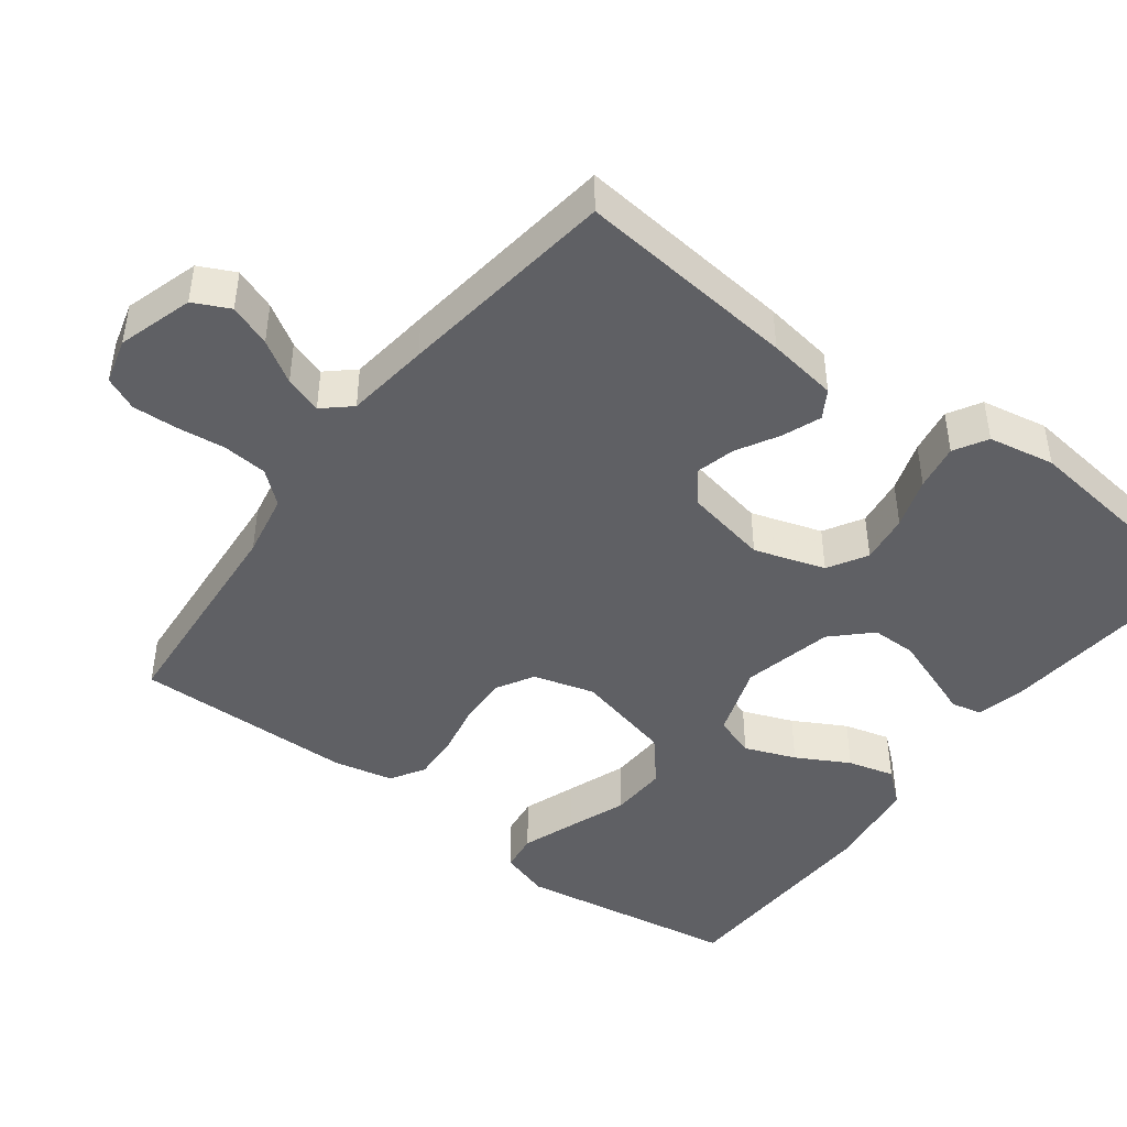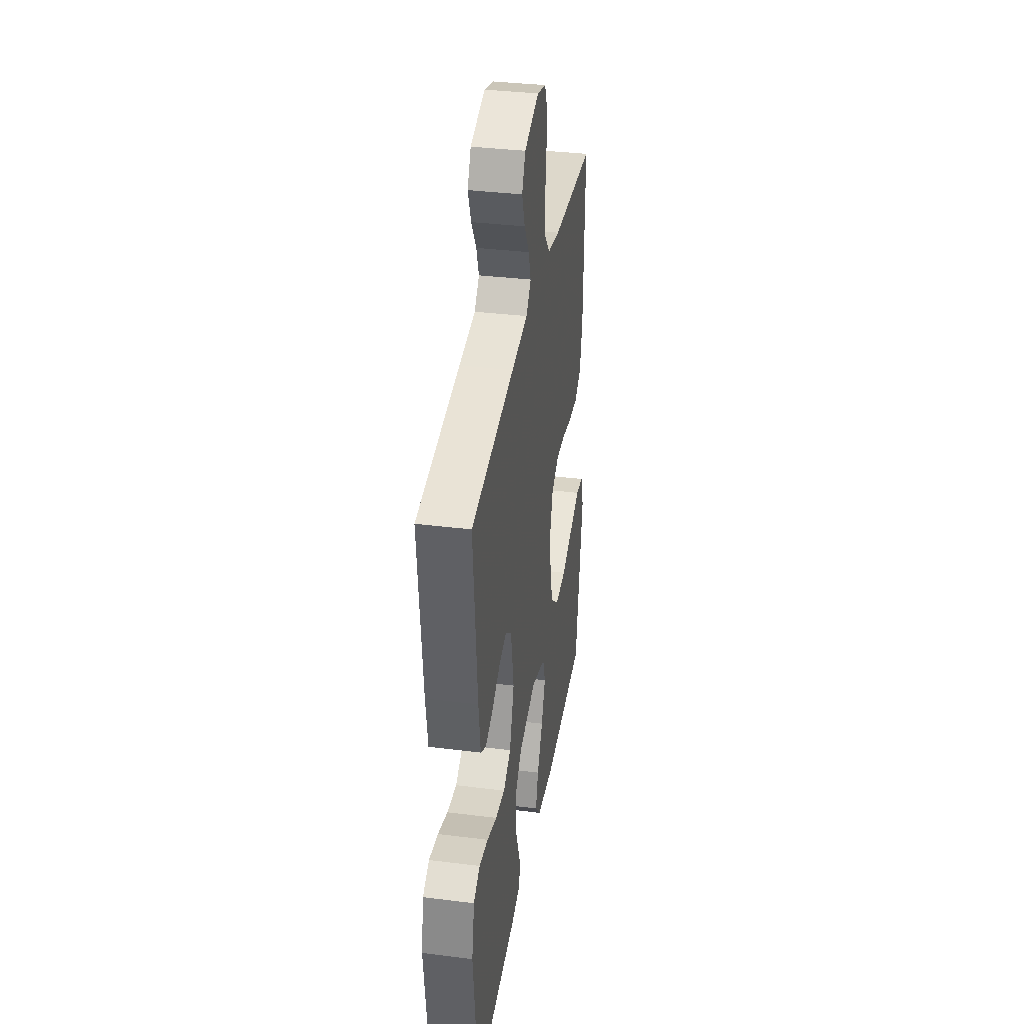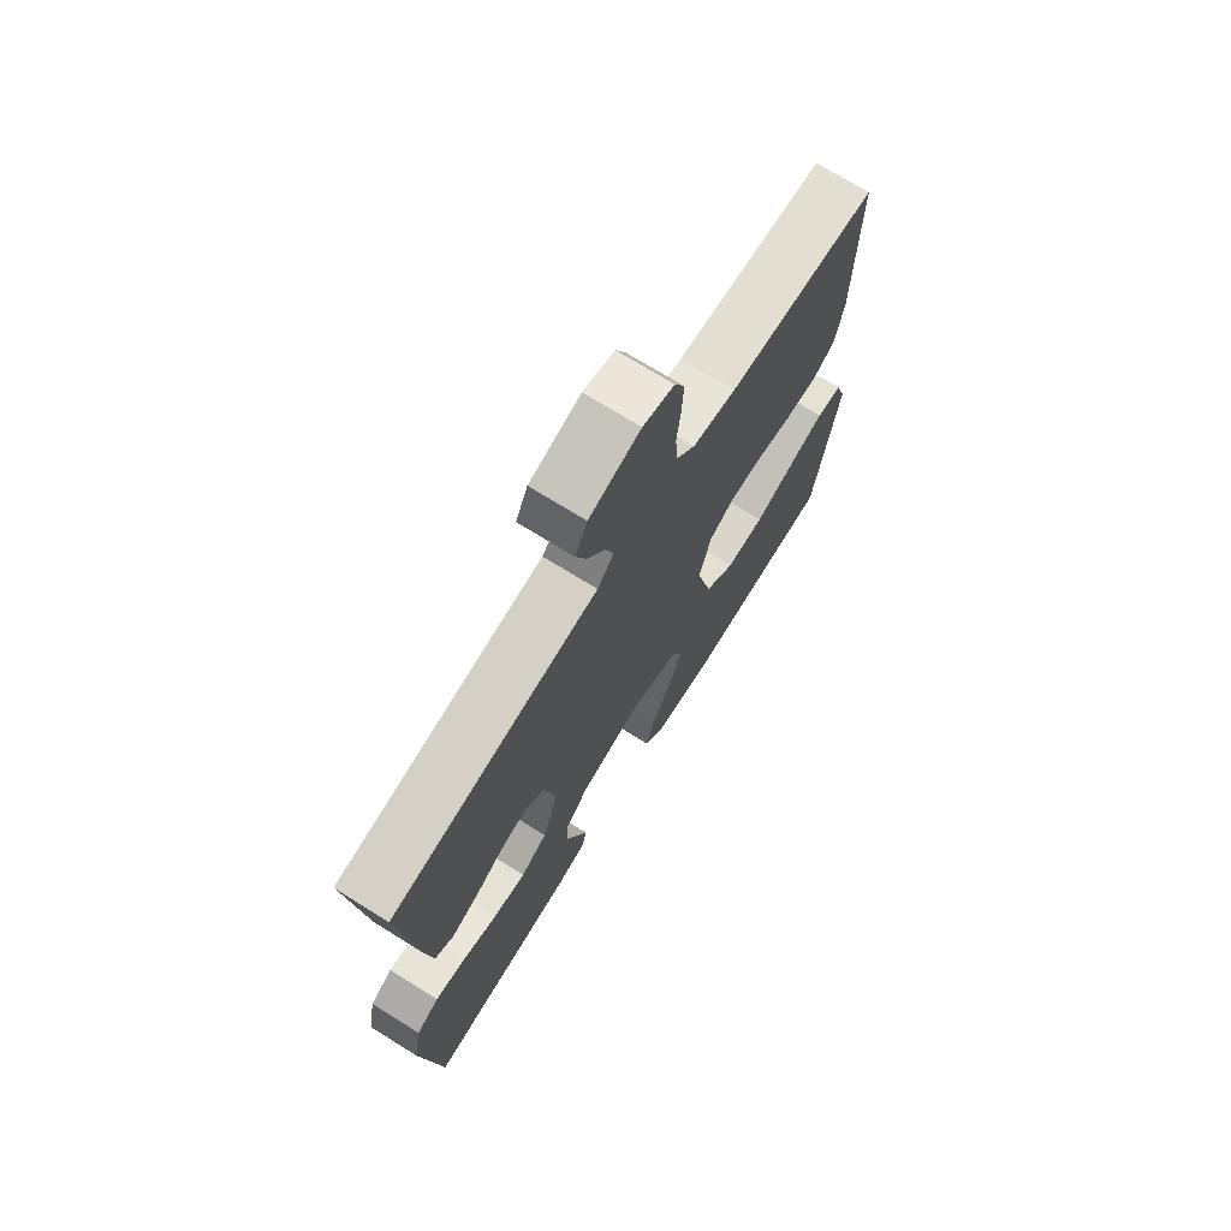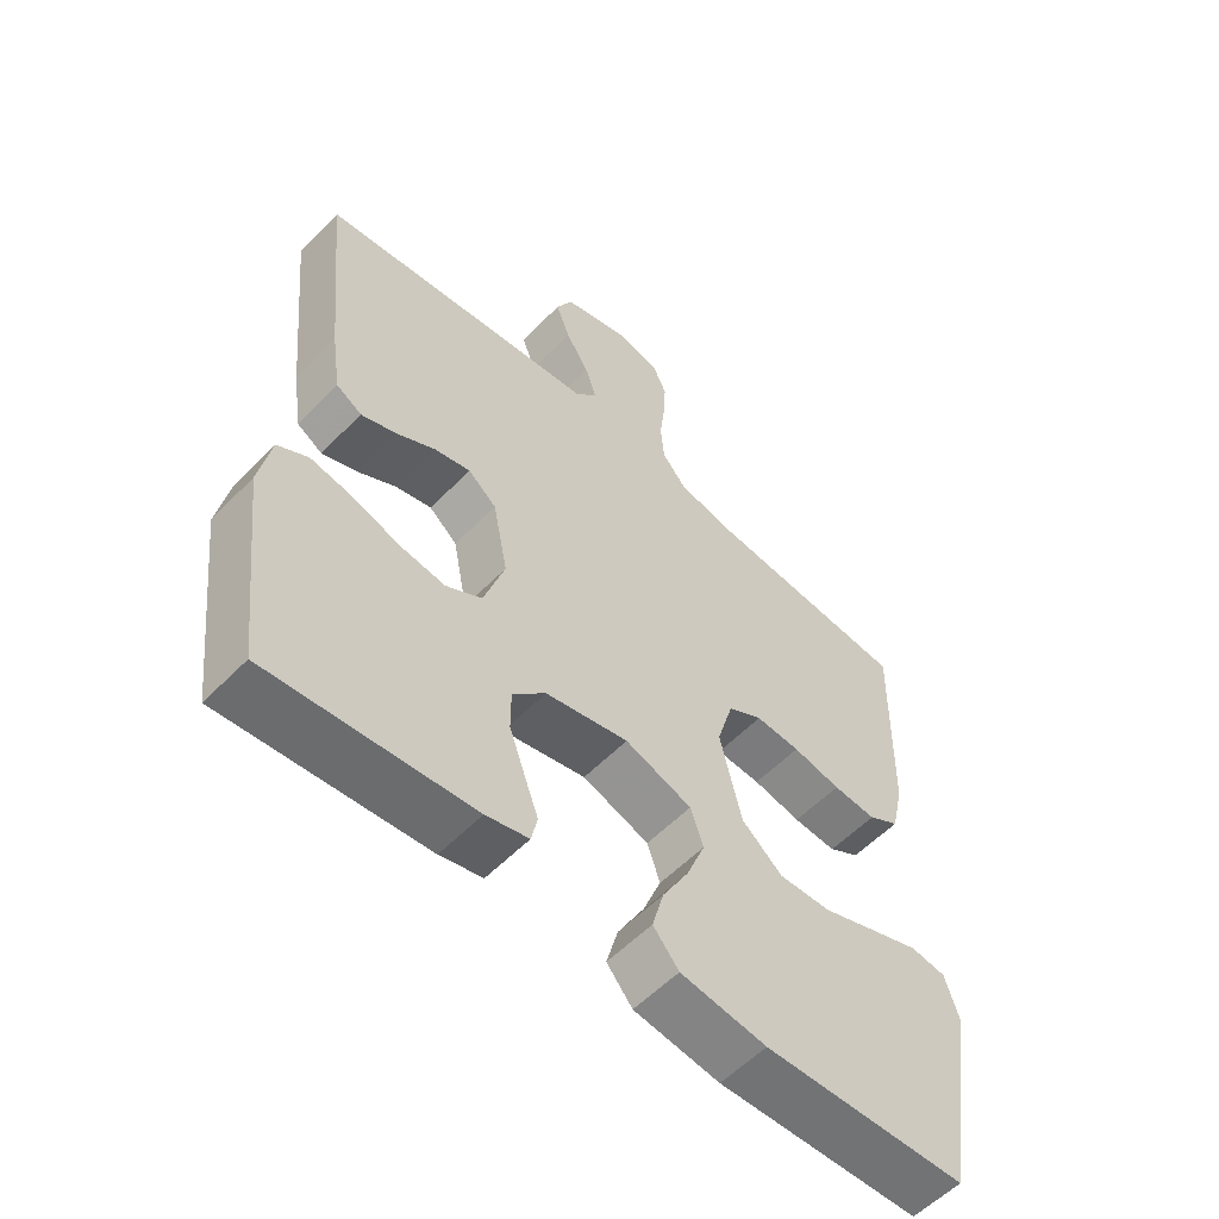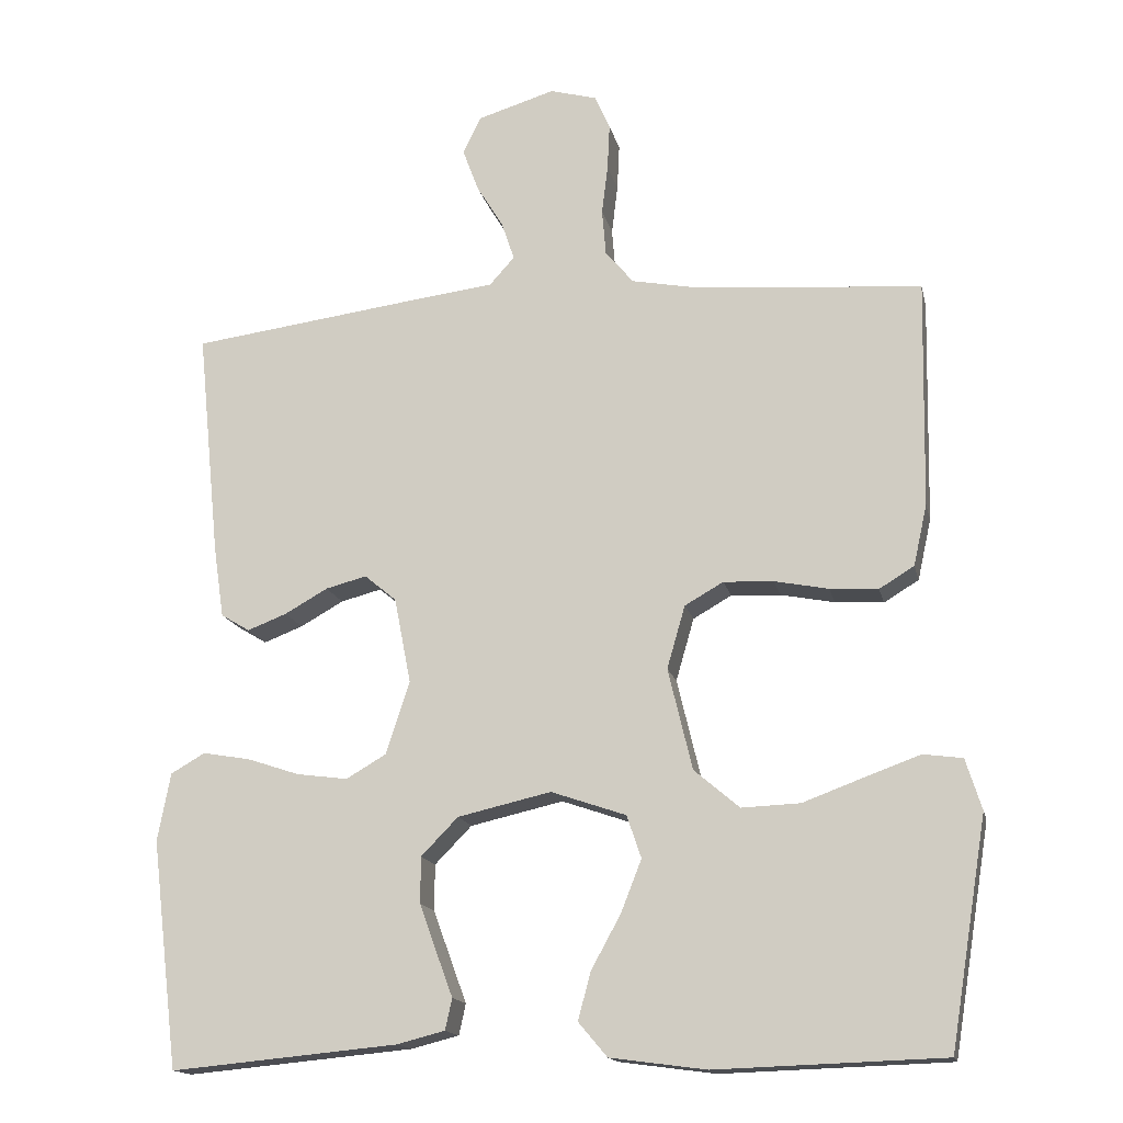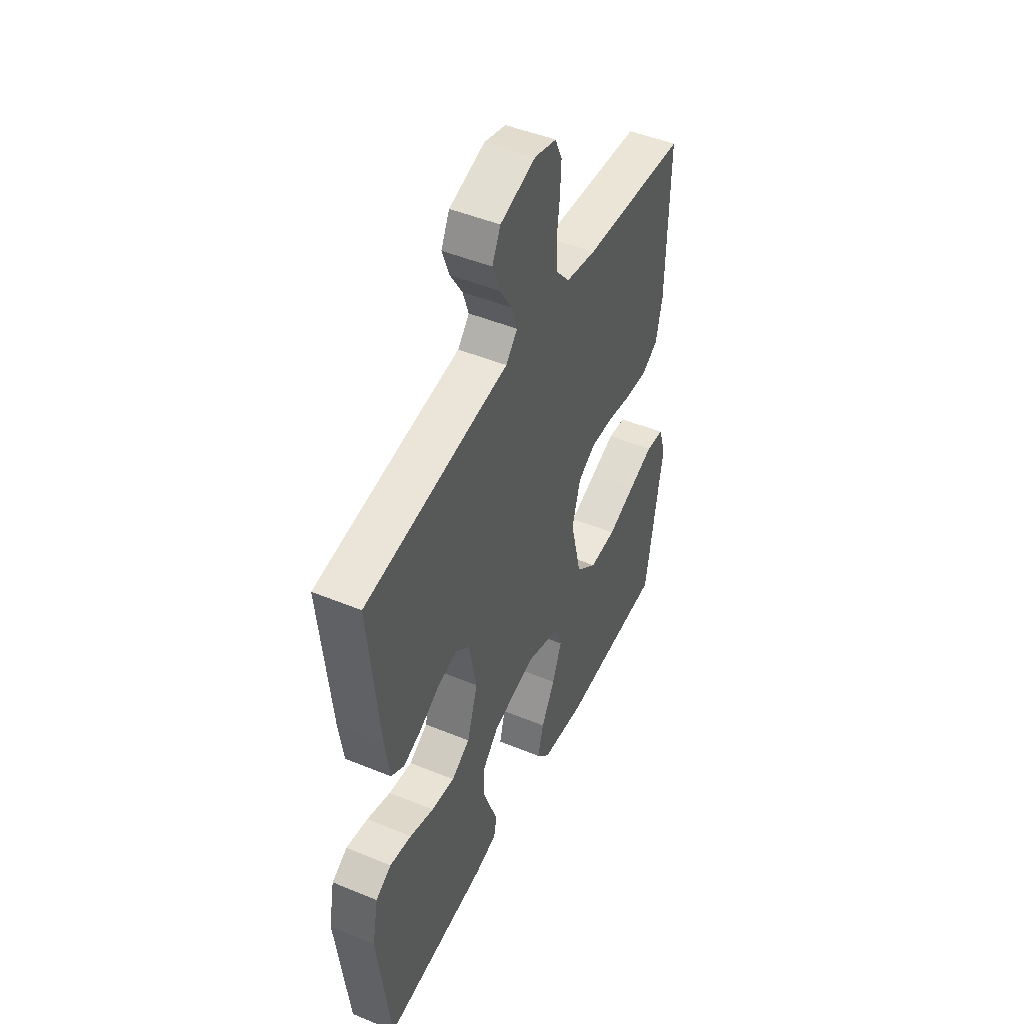
<metadata>
{"format":"obj","ext":"obj","renderer":"f3d","projection":"perspective","resolution":1024,"background":"white","views":[{"elev":-45.1,"azim":52.9,"up":"+Y"},{"elev":35.7,"azim":99.4,"up":"+Z"},{"elev":72.0,"azim":121.9,"up":"+Z"},{"elev":-57.0,"azim":136.5,"up":"+Z"},{"elev":-15.7,"azim":-167.7,"up":"+Z"},{"elev":47.3,"azim":115.0,"up":"+Z"}]}
</metadata>
<code>
v 0.5 0.07 -0.5
v 0.2 0.07 -0.472
v 0.137 0.07 -0.456
v 0.128 0.07 -0.415
v 0.149 0.07 -0.358
v 0.172 0.07 -0.294
v 0.172 0.07 -0.233
v 0.123 0.07 -0.183
v 0 0.07 -0.155
v -0.099 0.07 -0.189
v -0.118 0.07 -0.245
v -0.091 0.07 -0.314
v -0.052 0.07 -0.385
v -0.035 0.07 -0.448
v -0.073 0.07 -0.493
v -0.2 0.07 -0.51
v -0.5 0.07 -0.5
v -0.549 0.07 -0.2
v -0.528 0.07 -0.133
v -0.476 0.07 -0.126
v -0.404 0.07 -0.152
v -0.323 0.07 -0.182
v -0.246 0.07 -0.185
v -0.186 0.07 -0.134
v -0.154 0.07 0
v -0.178 0.07 0.083
v -0.229 0.07 0.112
v -0.295 0.07 0.109
v -0.366 0.07 0.095
v -0.43 0.07 0.091
v -0.476 0.07 0.119
v -0.494 0.07 0.2
v -0.5 0.07 0.5
v -0.2 0.07 0.524
v -0.113 0.07 0.541
v -0.076 0.07 0.585
v -0.071 0.07 0.646
v -0.079 0.07 0.712
v -0.082 0.07 0.773
v -0.062 0.07 0.818
v 0 0.07 0.835
v 0.102 0.07 0.804
v 0.126 0.07 0.755
v 0.105 0.07 0.698
v 0.07 0.07 0.641
v 0.053 0.07 0.59
v 0.086 0.07 0.553
v 0.2 0.07 0.539
v 0.5 0.07 0.5
v 0.47 0.07 0.2
v 0.456 0.07 0.105
v 0.418 0.07 0.082
v 0.366 0.07 0.102
v 0.309 0.07 0.134
v 0.255 0.07 0.148
v 0.213 0.07 0.113
v 0.191 0.07 0
v 0.222 0.07 -0.096
v 0.275 0.07 -0.127
v 0.342 0.07 -0.118
v 0.411 0.07 -0.095
v 0.474 0.07 -0.084
v 0.519 0.07 -0.11
v 0.536 0.07 -0.2
v 0.5 0 -0.5
v 0.2 0 -0.472
v 0.137 0 -0.456
v 0.128 0 -0.415
v 0.149 0 -0.358
v 0.172 0 -0.294
v 0.172 0 -0.233
v 0.123 0 -0.183
v 0 0 -0.155
v -0.099 0 -0.189
v -0.118 0 -0.245
v -0.091 0 -0.314
v -0.052 0 -0.385
v -0.035 0 -0.448
v -0.073 0 -0.493
v -0.2 0 -0.51
v -0.5 0 -0.5
v -0.549 0 -0.2
v -0.528 0 -0.133
v -0.476 0 -0.126
v -0.404 0 -0.152
v -0.323 0 -0.182
v -0.246 0 -0.185
v -0.186 0 -0.134
v -0.154 0 0
v -0.178 0 0.083
v -0.229 0 0.112
v -0.295 0 0.109
v -0.366 0 0.095
v -0.43 0 0.091
v -0.476 0 0.119
v -0.494 0 0.2
v -0.5 0 0.5
v -0.2 0 0.524
v -0.113 0 0.541
v -0.076 0 0.585
v -0.071 0 0.646
v -0.079 0 0.712
v -0.082 0 0.773
v -0.062 0 0.818
v 0 0 0.835
v 0.102 0 0.804
v 0.126 0 0.755
v 0.105 0 0.698
v 0.07 0 0.641
v 0.053 0 0.59
v 0.086 0 0.553
v 0.2 0 0.539
v 0.5 0 0.5
v 0.47 0 0.2
v 0.456 0 0.105
v 0.418 0 0.082
v 0.366 0 0.102
v 0.309 0 0.134
v 0.255 0 0.148
v 0.213 0 0.113
v 0.191 0 0
v 0.222 0 -0.096
v 0.275 0 -0.127
v 0.342 0 -0.118
v 0.411 0 -0.095
v 0.474 0 -0.084
v 0.519 0 -0.11
v 0.536 0 -0.2
f 3 4 5
f 2 3 5
f 1 2 5
f 64 1 5
f 63 64 5
f 62 63 5
f 61 62 5
f 60 61 5
f 59 60 5 6
f 58 59 6 7
f 57 58 7 8
f 56 57 8 9
f 52 53 54
f 51 52 54
f 50 51 54
f 49 50 54
f 48 49 54
f 47 48 54
f 46 47 54 55
f 43 44 45
f 42 43 45
f 41 42 45
f 40 41 45
f 39 40 45
f 38 39 45
f 37 38 45
f 36 37 45 46
f 46 55 56
f 36 46 56
f 35 36 56
f 32 33 34
f 31 32 34
f 30 31 34
f 29 30 34
f 28 29 34
f 27 28 34 35
f 20 21 22
f 19 20 22
f 18 19 22
f 17 18 22
f 16 17 22
f 15 16 22
f 14 15 22
f 13 14 22
f 12 13 22
f 11 12 22 23
f 10 11 23 24
f 10 24 25
f 9 10 25
f 56 9 25
f 26 27 35 56
f 25 26 56
f 69 68 67
f 69 67 66
f 69 66 65
f 69 65 128
f 69 128 127
f 69 127 126
f 69 126 125
f 69 125 124
f 70 69 124 123
f 71 70 123 122
f 72 71 122 121
f 73 72 121 120
f 118 117 116
f 118 116 115
f 118 115 114
f 118 114 113
f 118 113 112
f 118 112 111
f 119 118 111 110
f 109 108 107
f 109 107 106
f 109 106 105
f 109 105 104
f 109 104 103
f 109 103 102
f 109 102 101
f 110 109 101 100
f 120 119 110
f 120 110 100
f 120 100 99
f 98 97 96
f 98 96 95
f 98 95 94
f 98 94 93
f 98 93 92
f 99 98 92 91
f 86 85 84
f 86 84 83
f 86 83 82
f 86 82 81
f 86 81 80
f 86 80 79
f 86 79 78
f 86 78 77
f 86 77 76
f 87 86 76 75
f 88 87 75 74
f 89 88 74
f 89 74 73
f 89 73 120
f 120 99 91 90
f 120 90 89
f 1 65 66 2
f 2 66 67 3
f 3 67 68 4
f 4 68 69 5
f 5 69 70 6
f 6 70 71 7
f 7 71 72 8
f 8 72 73 9
f 9 73 74 10
f 10 74 75 11
f 11 75 76 12
f 12 76 77 13
f 13 77 78 14
f 14 78 79 15
f 15 79 80 16
f 16 80 81 17
f 17 81 82 18
f 18 82 83 19
f 19 83 84 20
f 20 84 85 21
f 21 85 86 22
f 22 86 87 23
f 23 87 88 24
f 24 88 89 25
f 25 89 90 26
f 26 90 91 27
f 27 91 92 28
f 28 92 93 29
f 29 93 94 30
f 30 94 95 31
f 31 95 96 32
f 32 96 97 33
f 33 97 98 34
f 34 98 99 35
f 35 99 100 36
f 36 100 101 37
f 37 101 102 38
f 38 102 103 39
f 39 103 104 40
f 40 104 105 41
f 41 105 106 42
f 42 106 107 43
f 43 107 108 44
f 44 108 109 45
f 45 109 110 46
f 46 110 111 47
f 47 111 112 48
f 48 112 113 49
f 49 113 114 50
f 50 114 115 51
f 51 115 116 52
f 52 116 117 53
f 53 117 118 54
f 54 118 119 55
f 55 119 120 56
f 56 120 121 57
f 57 121 122 58
f 58 122 123 59
f 59 123 124 60
f 60 124 125 61
f 61 125 126 62
f 62 126 127 63
f 63 127 128 64
f 64 128 65 1

</code>
